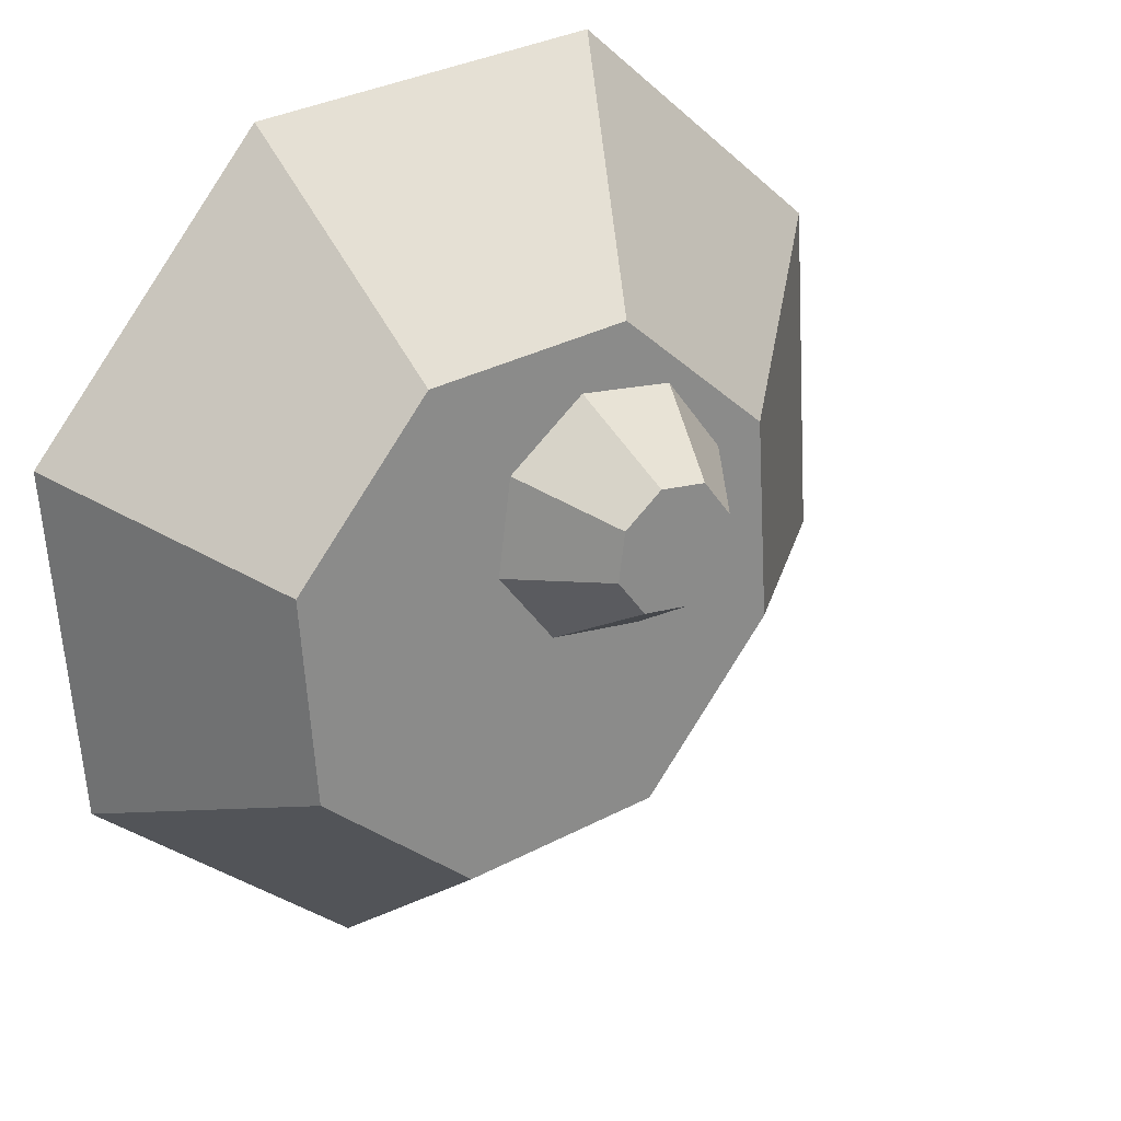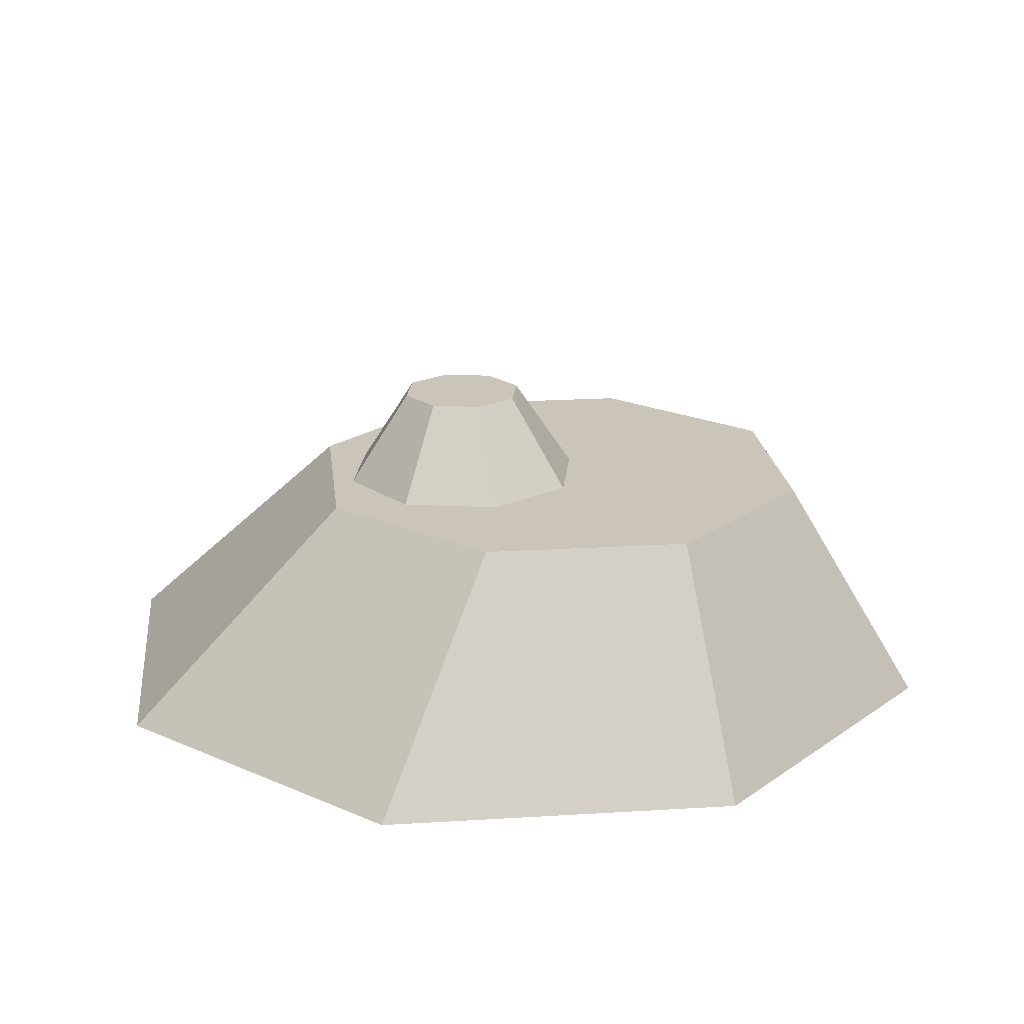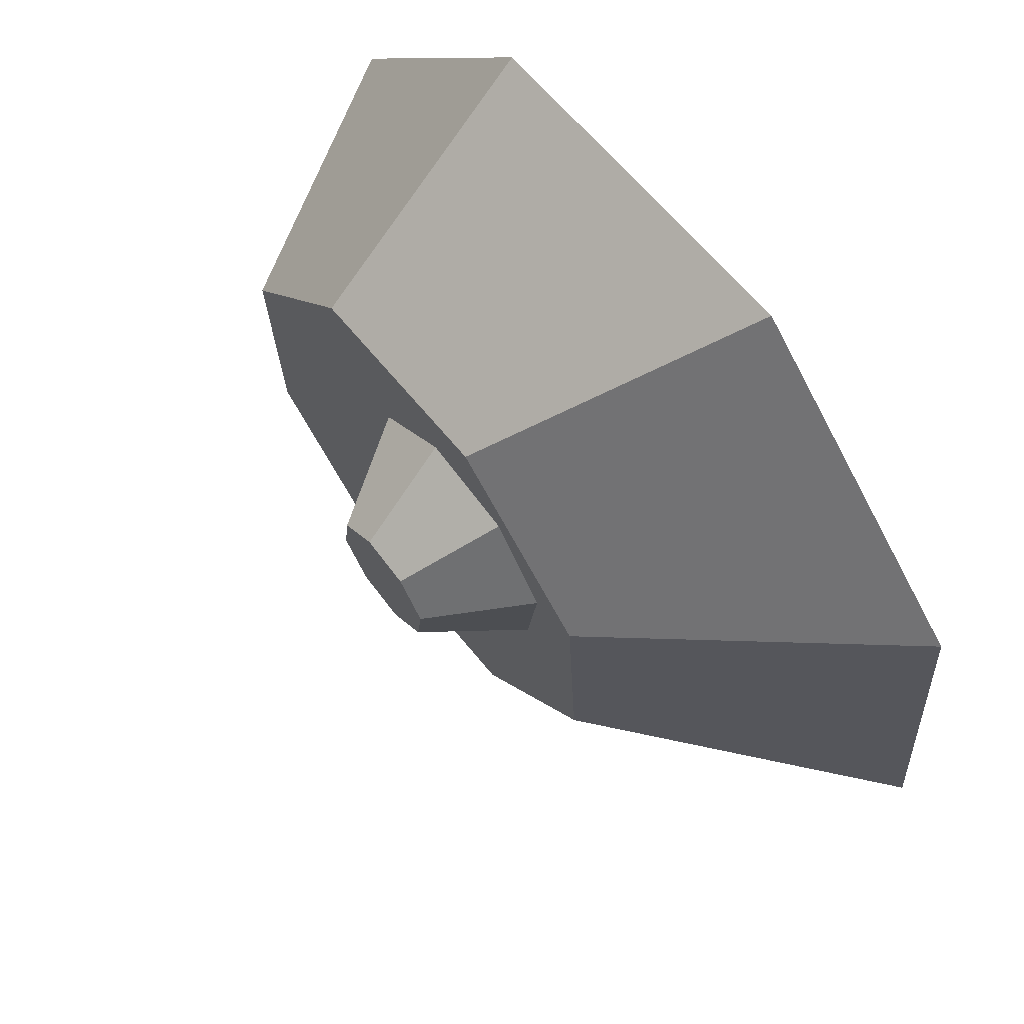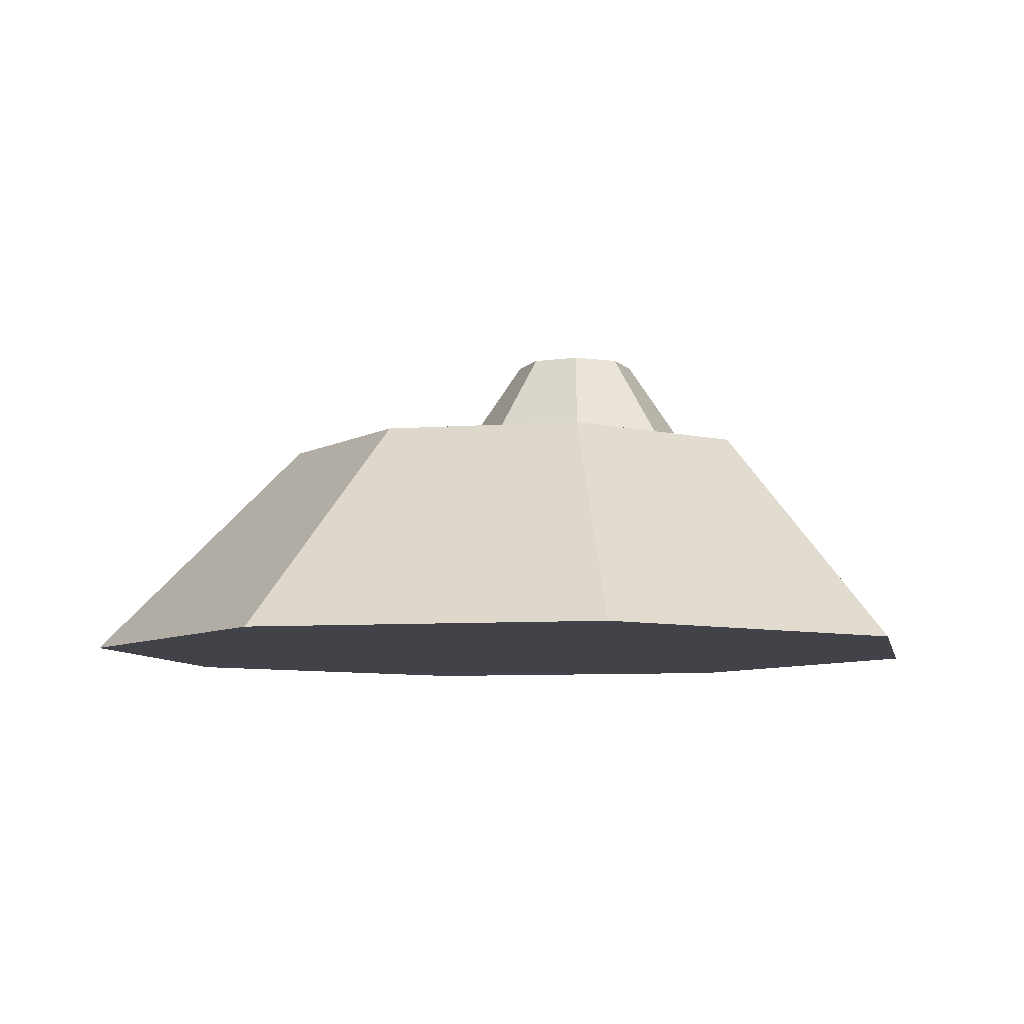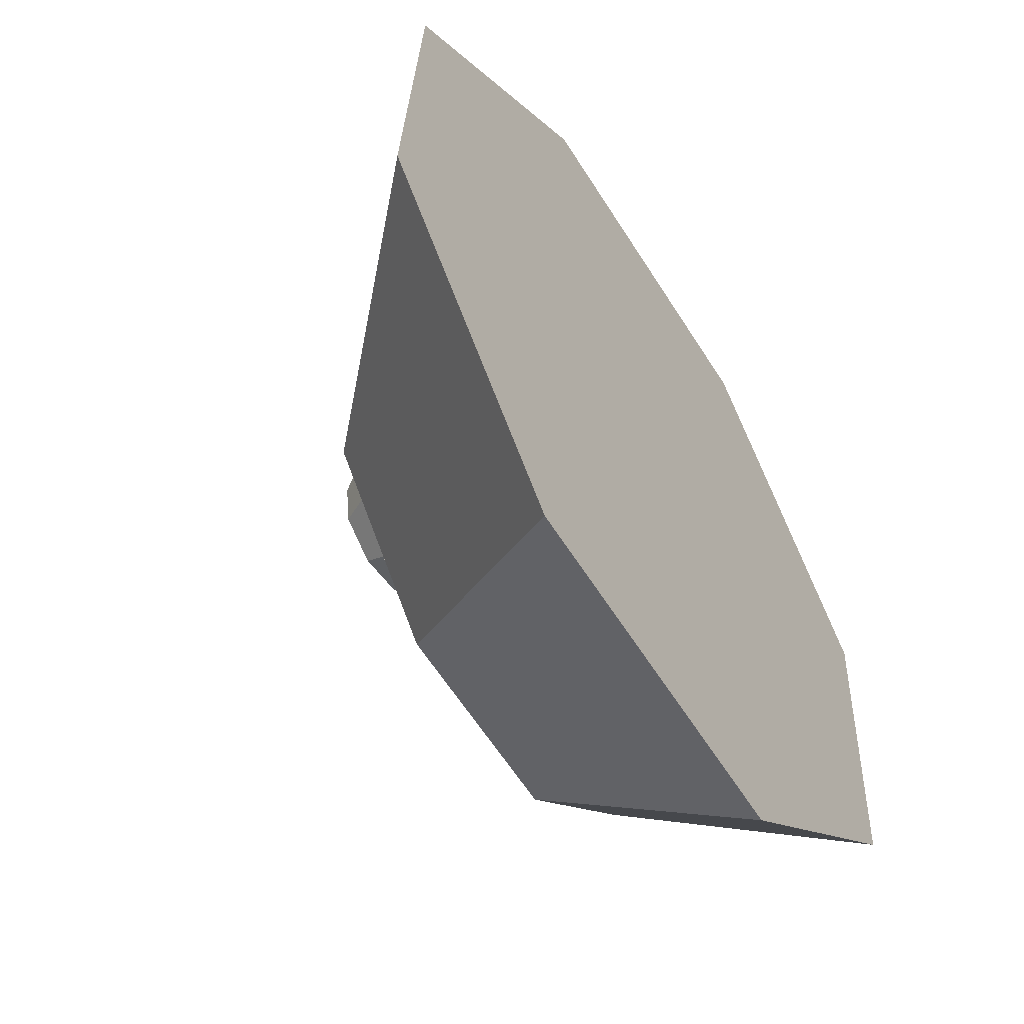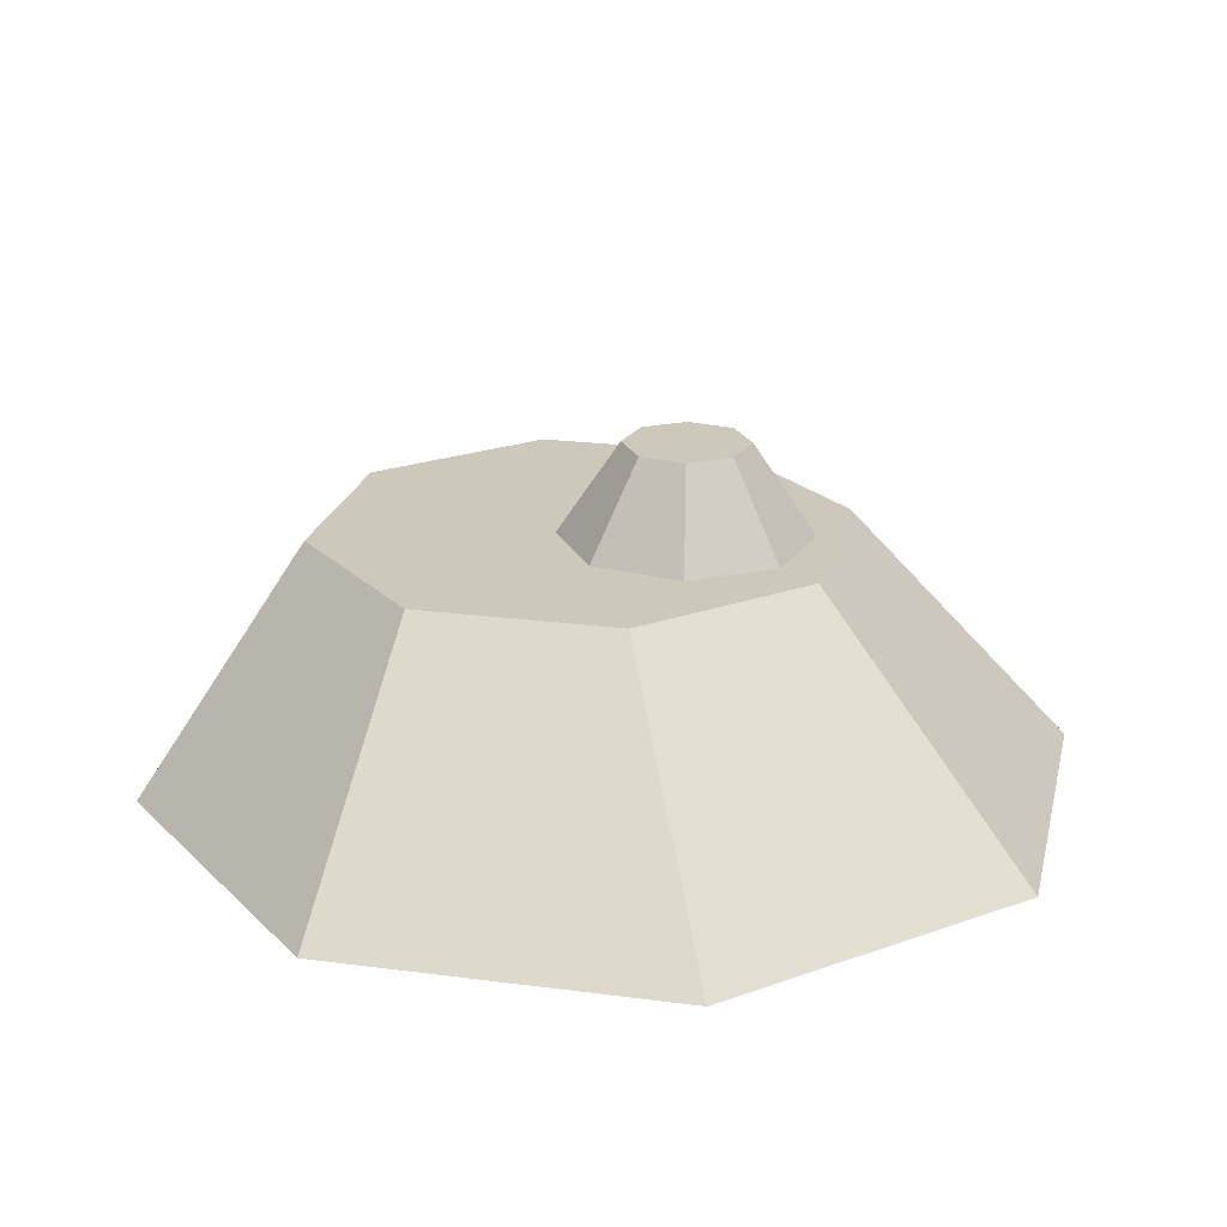
<metadata>
{"format":"obj","ext":"obj","renderer":"f3d","projection":"perspective","resolution":1024,"background":"white","views":[{"elev":26.6,"azim":144.3,"up":"+Z"},{"elev":20.5,"azim":42.5,"up":"+Y"},{"elev":65.9,"azim":-128.3,"up":"+Z"},{"elev":-7.6,"azim":-74.7,"up":"+Y"},{"elev":-57.4,"azim":-57.5,"up":"+Z"},{"elev":22.1,"azim":-118.1,"up":"+Y"}]}
</metadata>
<code>
g Rock_Chunk_Small_05
v -2.216 2.54 -1.41
v -4.94 0 -2.086
v -2.399 0 -5.003
v -0.7422 2.54 -3.102
v 1.123 2.54 0.007918
v 0.4592 3.556 0.1816
v 0.142 3.556 -0.2366
v 0.4883 2.54 -0.8286
v -2.399 0 -5.003
v -4.94 0 -2.086
v -4.674 0 1.774
v -1.757 0 4.315
v 1.461 0 -5.268
v 2.102 0 4.049
v 4.378 0 -2.727
v 4.643 0 1.133
v 1.123 2.54 0.007918
v 0.9796 2.54 1.048
v 0.3877 3.556 0.7016
v 0.4592 3.556 0.1816
v -0.378 3.556 -0.3081
v -0.5517 2.54 -0.9716
v 0.4883 2.54 -0.8286
v 0.142 3.556 -0.2366
v -0.3703 2.54 2.302
v -2.062 2.54 0.8285
v -1.531 2.54 0.7027
v -0.8968 2.54 1.539
v 0.1431 2.54 1.682
v 1.868 2.54 2.148
v 0.9796 2.54 1.048
v 1.123 2.54 0.007918
v 1.496 2.54 -3.256
v 3.188 2.54 -1.782
v 3.342 2.54 0.4567
v -1.388 2.54 -0.3373
v -0.7422 2.54 -3.102
v -2.216 2.54 -1.41
v -0.5517 2.54 -0.9716
v 0.4883 2.54 -0.8286
v 0.3877 3.556 0.7016
v 0.9796 2.54 1.048
v 0.1431 2.54 1.682
v -0.03056 3.556 1.019
v 4.378 0 -2.727
v 4.643 0 1.133
v 3.342 2.54 0.4567
v 3.188 2.54 -1.782
v -0.7422 2.54 -3.102
v -2.399 0 -5.003
v 1.461 0 -5.268
v 1.496 2.54 -3.256
v -0.8677 3.556 0.529
v -1.531 2.54 0.7027
v -1.388 2.54 -0.3373
v -0.7962 3.556 0.009025
v 4.643 0 1.133
v 2.102 0 4.049
v 1.868 2.54 2.148
v 3.342 2.54 0.4567
v 1.496 2.54 -3.256
v 1.461 0 -5.268
v 4.378 0 -2.727
v 3.188 2.54 -1.782
v -0.7962 3.556 0.009025
v -1.388 2.54 -0.3373
v -0.5517 2.54 -0.9716
v -0.378 3.556 -0.3081
v -4.674 0 1.774
v -4.94 0 -2.086
v -2.216 2.54 -1.41
v -2.062 2.54 0.8285
v -0.5506 3.556 0.9473
v -0.8968 2.54 1.539
v -1.531 2.54 0.7027
v -0.8677 3.556 0.529
v -0.03056 3.556 1.019
v 0.1431 2.54 1.682
v -0.8968 2.54 1.539
v -0.5506 3.556 0.9473
v 1.868 2.54 2.148
v 2.102 0 4.049
v -1.757 0 4.315
v -0.3703 2.54 2.302
v -0.5506 3.556 0.9473
v -0.8677 3.556 0.529
v -0.7962 3.556 0.009025
v -0.378 3.556 -0.3081
v -0.03056 3.556 1.019
v 0.142 3.556 -0.2366
v 0.3877 3.556 0.7016
v 0.4592 3.556 0.1816
v -1.757 0 4.315
v -4.674 0 1.774
v -2.062 2.54 0.8285
v -0.3703 2.54 2.302
g Rock_Chunk_Small_05_0
f 3 2 1
f 1 4 3
f 7 6 5
f 5 8 7
f 11 10 9
f 9 12 11
f 9 13 12
f 13 14 12
f 13 15 14
f 15 16 14
f 19 18 17
f 17 20 19
f 23 22 21
f 21 24 23
f 27 26 25
f 25 28 27
f 25 29 28
f 25 30 29
f 30 31 29
f 30 32 31
f 30 33 32
f 30 34 33
f 30 35 34
f 26 27 36
f 26 36 37
f 37 38 26
f 36 39 37
f 39 33 37
f 39 40 33
f 40 32 33
f 43 42 41
f 41 44 43
f 47 46 45
f 45 48 47
f 51 50 49
f 49 52 51
f 55 54 53
f 53 56 55
f 59 58 57
f 57 60 59
f 63 62 61
f 61 64 63
f 67 66 65
f 65 68 67
f 71 70 69
f 69 72 71
f 75 74 73
f 73 76 75
f 79 78 77
f 77 80 79
f 83 82 81
f 81 84 83
f 87 86 85
f 85 88 87
f 85 89 88
f 89 90 88
f 89 91 90
f 91 92 90
f 95 94 93
f 93 96 95

</code>
